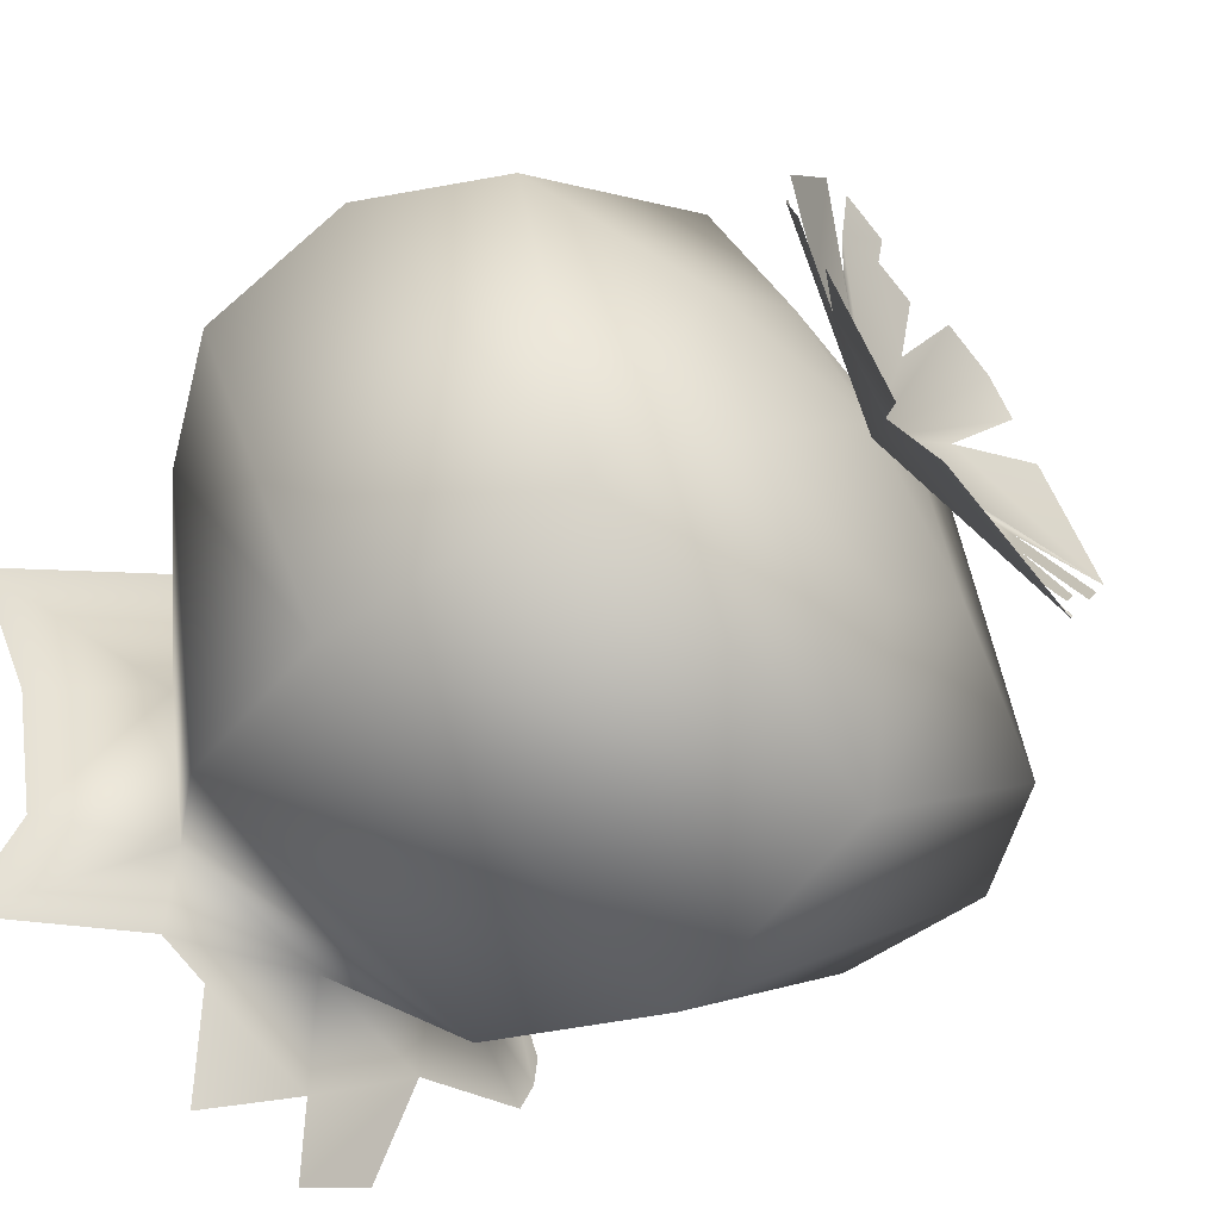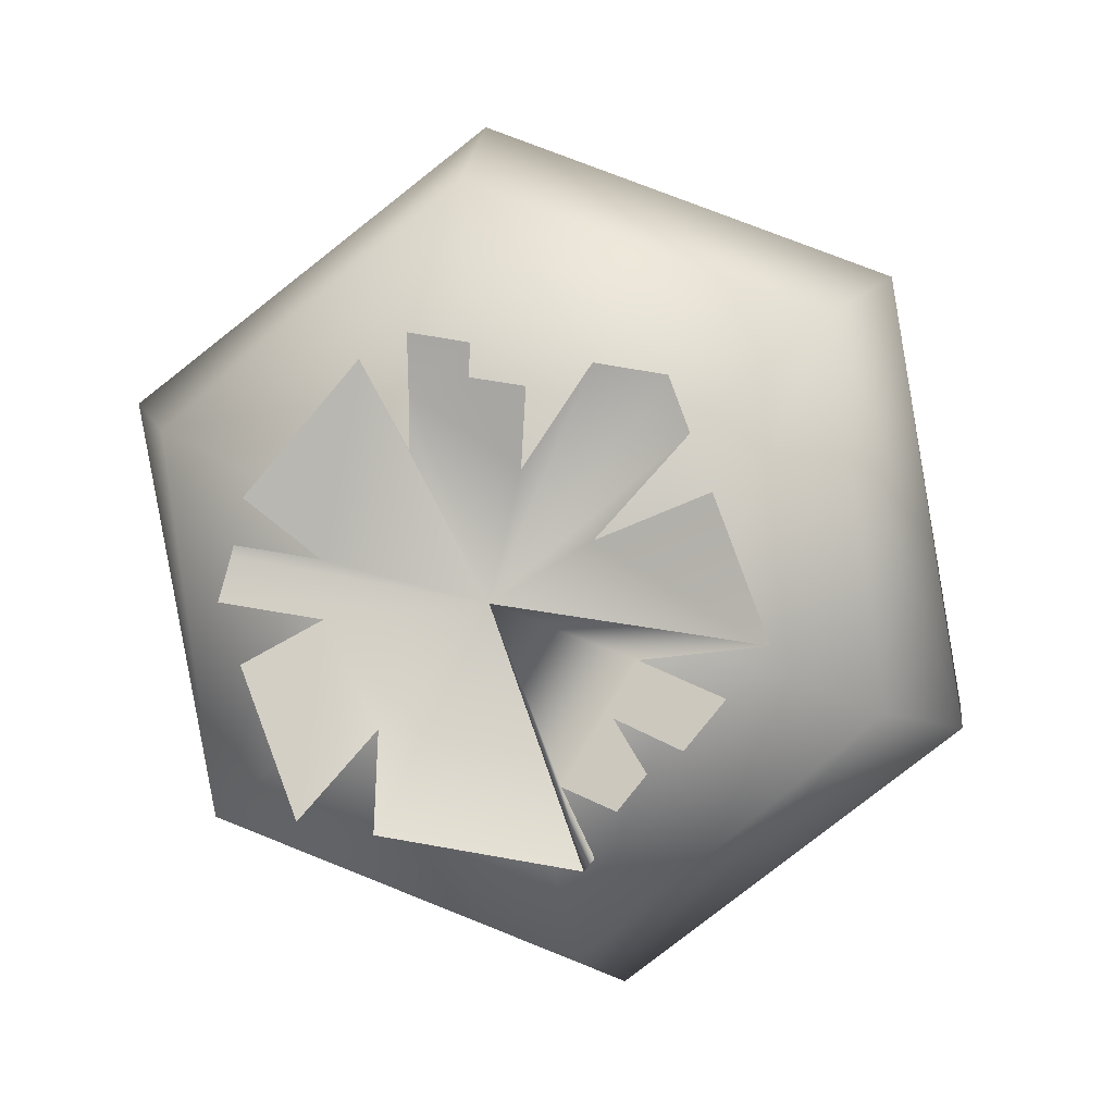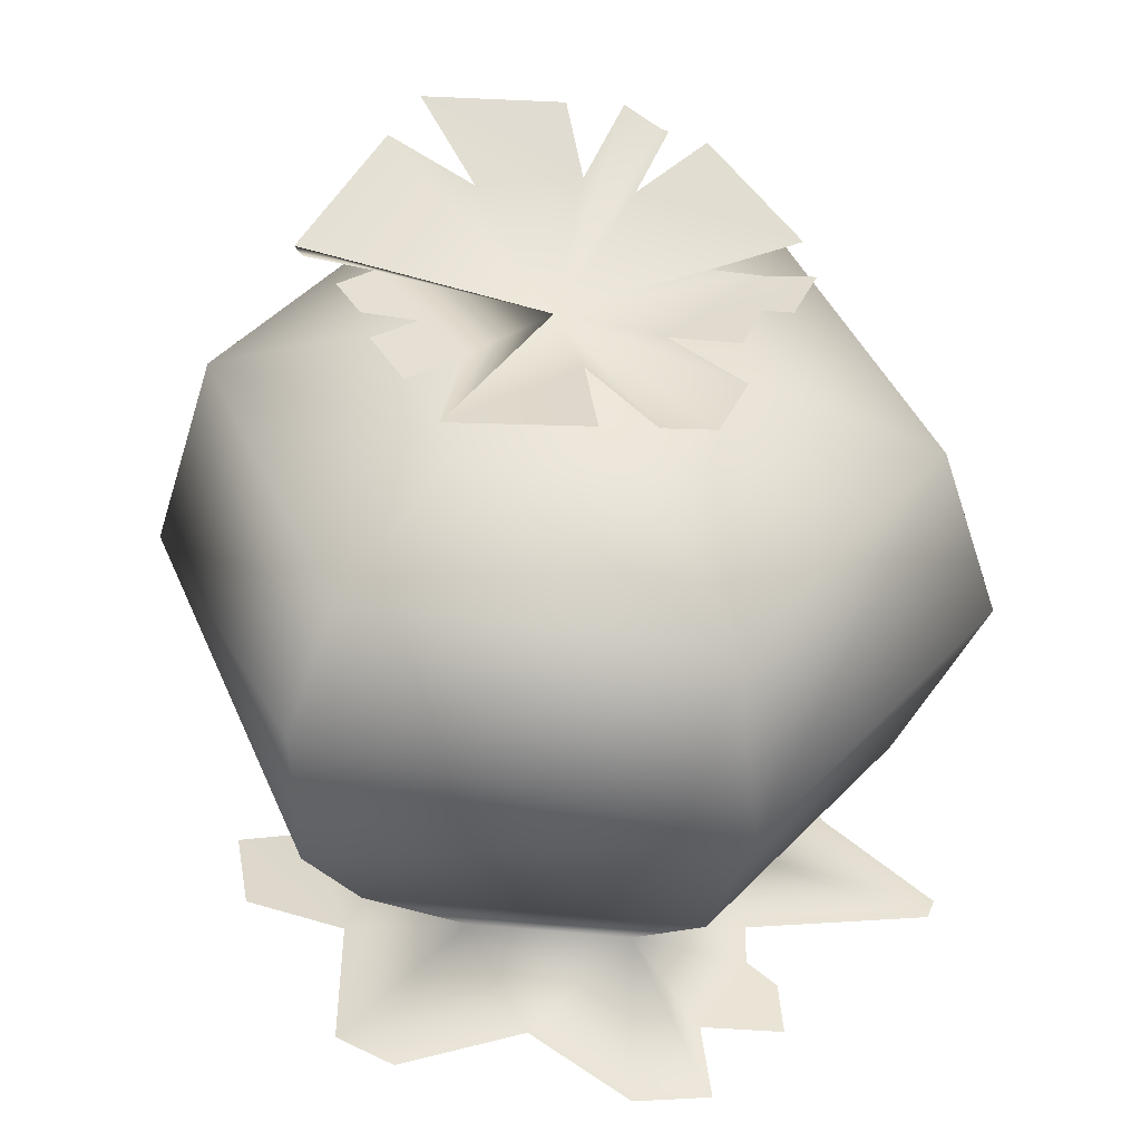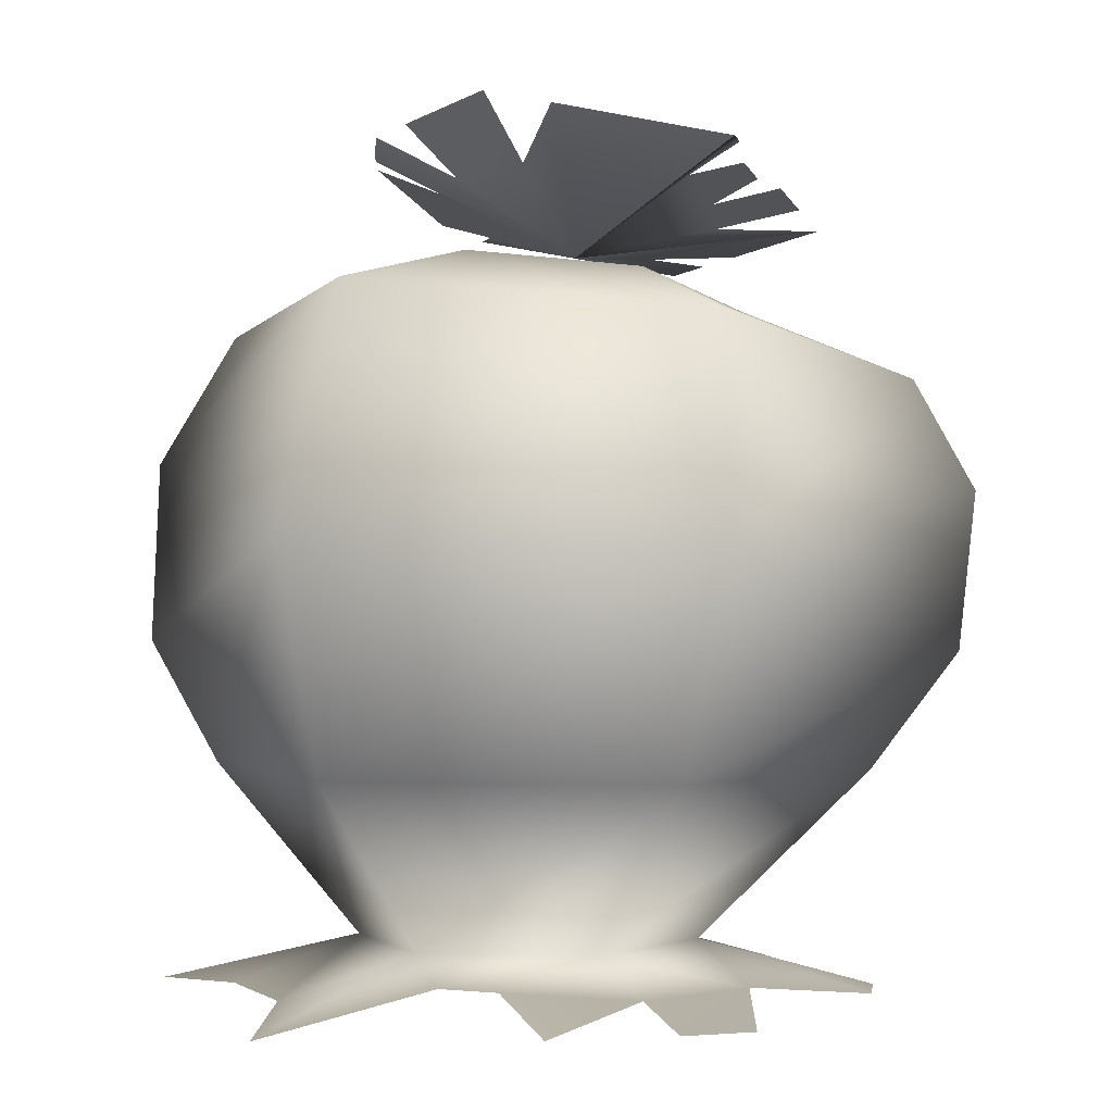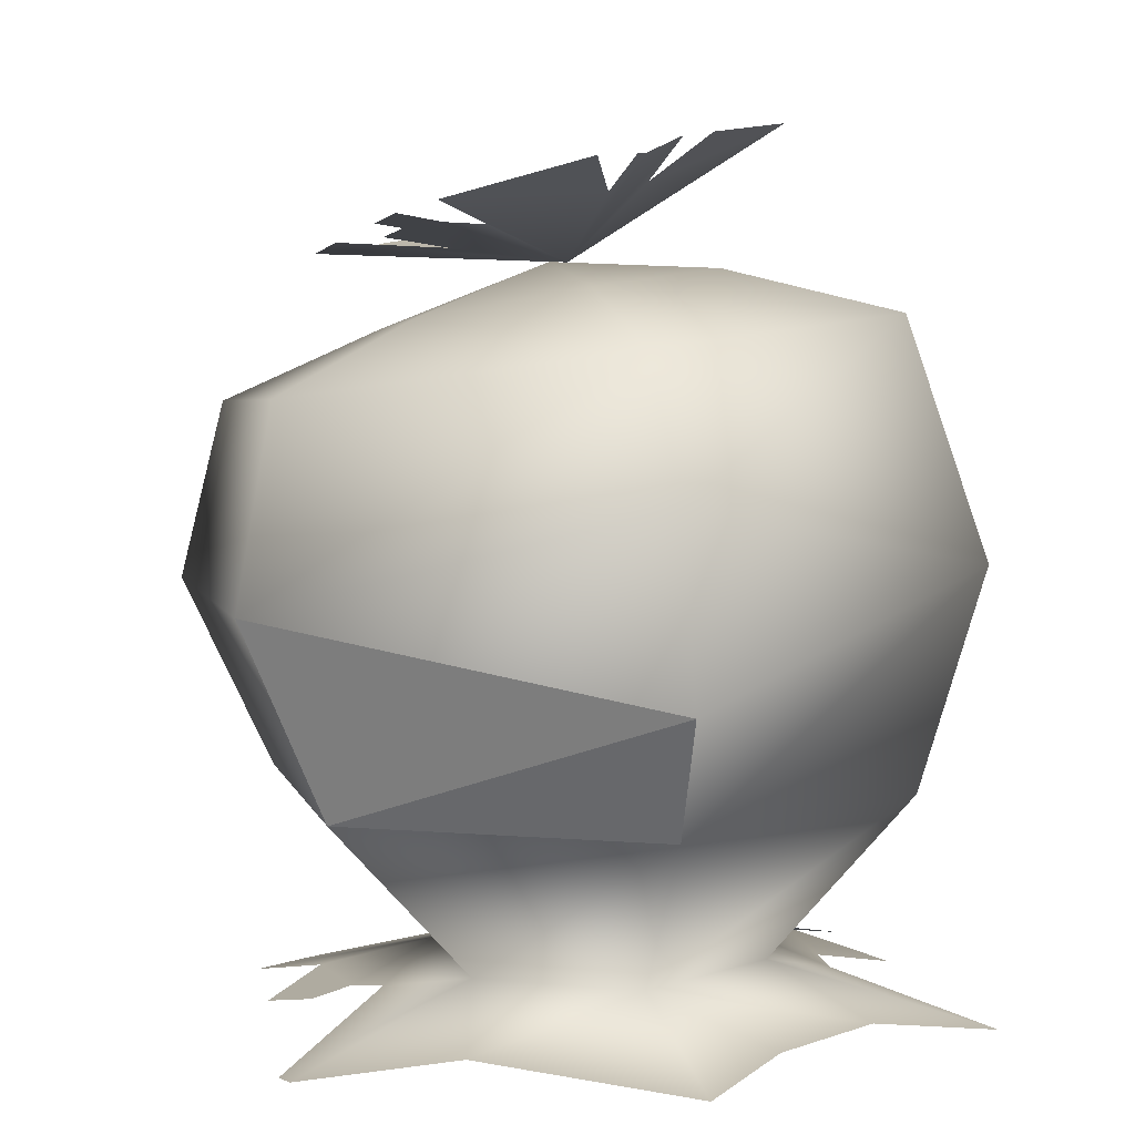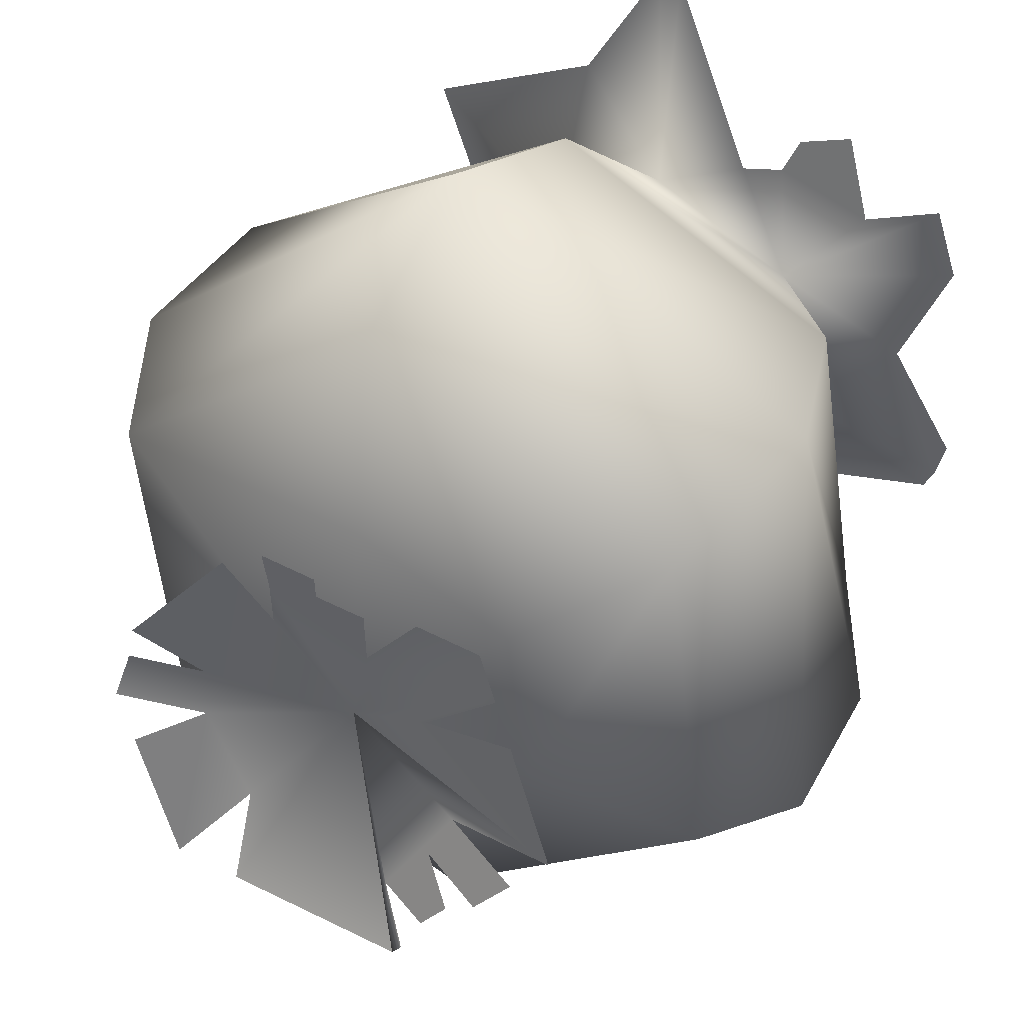
<metadata>
{"format":"obj","ext":"obj","renderer":"f3d","projection":"perspective","resolution":1024,"background":"white","views":[{"elev":-45.3,"azim":137.4,"up":"+Z"},{"elev":5.6,"azim":-165.8,"up":"+Z"},{"elev":36.0,"azim":-73.2,"up":"+Y"},{"elev":-0.7,"azim":167.2,"up":"+Y"},{"elev":6.3,"azim":55.6,"up":"+Y"},{"elev":46.6,"azim":-146.0,"up":"+Z"}]}
</metadata>
<code>
g fcbg_desert_cactus_05
v 0.5744 0.4958 0.1997
v 0.112 0.3131 0.463
v 0.1067 0.5999 0.5934
v 0.112 0.3131 0.463
v 0.5744 0.4958 0.1997
v 0.4809 0.3157 0.1534
v -0.4201 0.00657 -0.1945
v -0.3307 0.02013 0.03426
v -0.4313 0.0007198 -0.1378
v -0.1848 0.06729 -0.1059
v -0.4016 0.0001352 -0.2403
v -0.2043 0.02283 -0.299
v 0.005673 0.06731 -0.2657
v -0.1416 0.06729 0.139
v -0.3937 -0.005882 0.2112
v -0.3569 -0.001076 0.3211
v -0.2485 0.02179 0.2735
v -0.102 0.02696 0.3071
v -0.1211 0.01126 0.3599
v -0.1973 -0.003781 0.3895
v -0.04026 0.03757 0.2891
v 0.09203 0.06729 0.224
v 0.1183 -0.0141 0.5437
v 0.1538 -0.01138 0.5463
v 0.2638 0.01208 0.3424
v 0.2825 0.06731 0.06421
v 0.5574 -0.001562 0.1609
v 0.4809 0.3157 0.1534
v 0.112 0.3131 0.463
v -0.3404 0.3118 0.2982
v 0.1067 0.5999 0.5934
v -0.4239 0.3129 -0.1761
v -0.4574 0.5879 0.3875
v -0.05499 0.3155 -0.4856
v -0.5464 0.4829 -0.209
v -0.5744 0.7139 -0.2032
v -0.09923 0.6249 -0.5934
v -0.4103 0.8522 0.339
v 0.06272 0.8788 0.5124
v -0.4944 0.8764 -0.1629
v -0.2636 0.9778 -0.07209
v -0.2223 0.9599 0.178
v -0.1056 0.9421 -0.4902
v 0.3974 0.3169 -0.3209
v 0.2393 0.06731 -0.1807
v 0.4649 0.6418 -0.3871
v 0.4516 0.9479 0.1854
v 0.5612 0.7587 0.2127
v 0.5744 0.4958 0.1997
v 0.01254 0.9797 0.2645
v -0.02629 1.057 0.01378
v 0.2061 1.025 0.1015
v -0.06998 1.021 -0.2352
v 0.1649 1.049 -0.148
v 0.3674 0.9873 -0.3152
v 0.5612 0.7587 0.2127
v 0.5744 0.4958 0.1997
v 0.4809 0.3157 0.1534
v 0.2825 0.06731 0.06421
v 0.4361 0.01328 -0.2123
v 0.4738 0.01229 -0.01912
v 0.5574 -0.001562 0.1609
v 0.4939 -0.01067 -0.3926
v 0.2321 0.03605 -0.3054
v 0.1568 0.03349 -0.3428
v -0.02011 0.02873 -0.4258
v 0.1303 -0.005674 -0.5055
v -0.03885 0.0006811 -0.5422
v -0.1604 -0.007841 -0.4804
v -0.3857 1.102 -0.05186
v -0.1596 1.068 0.06683
v -0.3103 1.083 0.1303
v -0.02393 1.057 -0.01615
v -0.2813 1.076 0.2003
v -0.2524 1.069 0.2701
v -0.162 1.084 0.2848
v -0.07019 1.077 0.153
v 0.0627 1.111 0.2476
v 0.06339 1.108 0.1762
v 0.1168 1.14 0.2887
v -0.01107 1.103 0.2663
v -0.08039 1.092 0.2558
v -0.01553 1.109 0.3086
v 0.06107 1.123 0.321
v 0.1628 1.153 0.04374
v 0.2471 1.198 0.1212
v 0.2612 1.202 0.05077
v 0.258 1.201 0.06348
v 0.2696 1.226 -0.003797
v 0.1555 1.167 -0.02852
v 0.08475 1.171 -0.1603
v 0.1622 1.253 -0.2631
v 0.2388 1.234 -0.07825
v 0.07054 1.237 -0.278
v -0.1784 1.195 -0.3184
v -0.1977 1.124 -0.1434
v -0.3368 1.124 -0.1148
v -0.2888 1.145 -0.1765
v -0.2221 1.098 -0.07508
v -0.1403 1.153 -0.225
v -0.2463 1.153 -0.2049
v -0.2127 1.169 -0.2491
v -0.02393 1.057 -0.01615
v -0.1784 1.195 -0.3184
v -0.1906 1.189 -0.3028
g fcbg_desert_cactus_05_0
f 3 2 1
f 6 5 4
f 9 8 7
f 10 7 8
f 7 10 11
f 12 11 10
f 10 13 12
f 14 10 8
f 15 14 8
f 16 14 15
f 16 17 14
f 17 18 14
f 18 17 19
f 20 19 17
f 21 14 18
f 22 14 21
f 21 23 22
f 24 22 23
f 22 24 25
f 26 22 25
f 27 26 25
f 26 28 22
f 29 22 28
f 22 29 14
f 30 14 29
f 14 30 10
f 29 31 30
f 32 10 30
f 10 32 13
f 33 30 31
f 30 33 32
f 34 13 32
f 35 32 33
f 32 35 34
f 36 35 33
f 37 34 35
f 36 37 35
f 33 38 36
f 31 39 33
f 38 33 39
f 36 40 37
f 40 36 38
f 40 38 41
f 38 39 42
f 42 41 38
f 43 37 40
f 40 41 43
f 34 37 44
f 13 34 45
f 44 45 34
f 37 43 46
f 46 44 37
f 39 31 47
f 48 47 31
f 48 31 49
f 50 42 39
f 39 47 50
f 51 41 42
f 51 42 50
f 52 50 47
f 51 50 52
f 51 53 41
f 53 43 41
f 51 54 53
f 51 52 54
f 53 54 43
f 47 55 52
f 54 52 55
f 55 43 54
f 55 46 43
f 47 56 55
f 46 55 56
f 56 57 46
f 57 58 46
f 44 46 58
f 58 59 44
f 45 44 59
f 45 59 60
f 61 60 59
f 59 62 61
f 63 45 60
f 63 64 45
f 45 64 13
f 65 13 64
f 13 65 66
f 67 66 65
f 13 66 12
f 66 68 12
f 69 12 68
f 72 71 70
f 70 71 73
f 73 71 74
f 75 73 74
f 75 76 73
f 76 77 73
f 73 77 78
f 78 79 73
f 73 79 80
f 77 81 78
f 82 81 77
f 81 83 78
f 83 84 78
f 85 73 80
f 86 85 80
f 87 73 85
f 88 87 85
f 73 87 89
f 90 73 89
f 91 73 90
f 92 91 90
f 93 92 90
f 91 94 73
f 95 73 94
f 98 97 96
f 97 99 96
f 99 100 96
f 96 100 101
f 101 100 102
f 103 100 99
f 70 103 99
f 104 100 103
f 105 100 104

</code>
